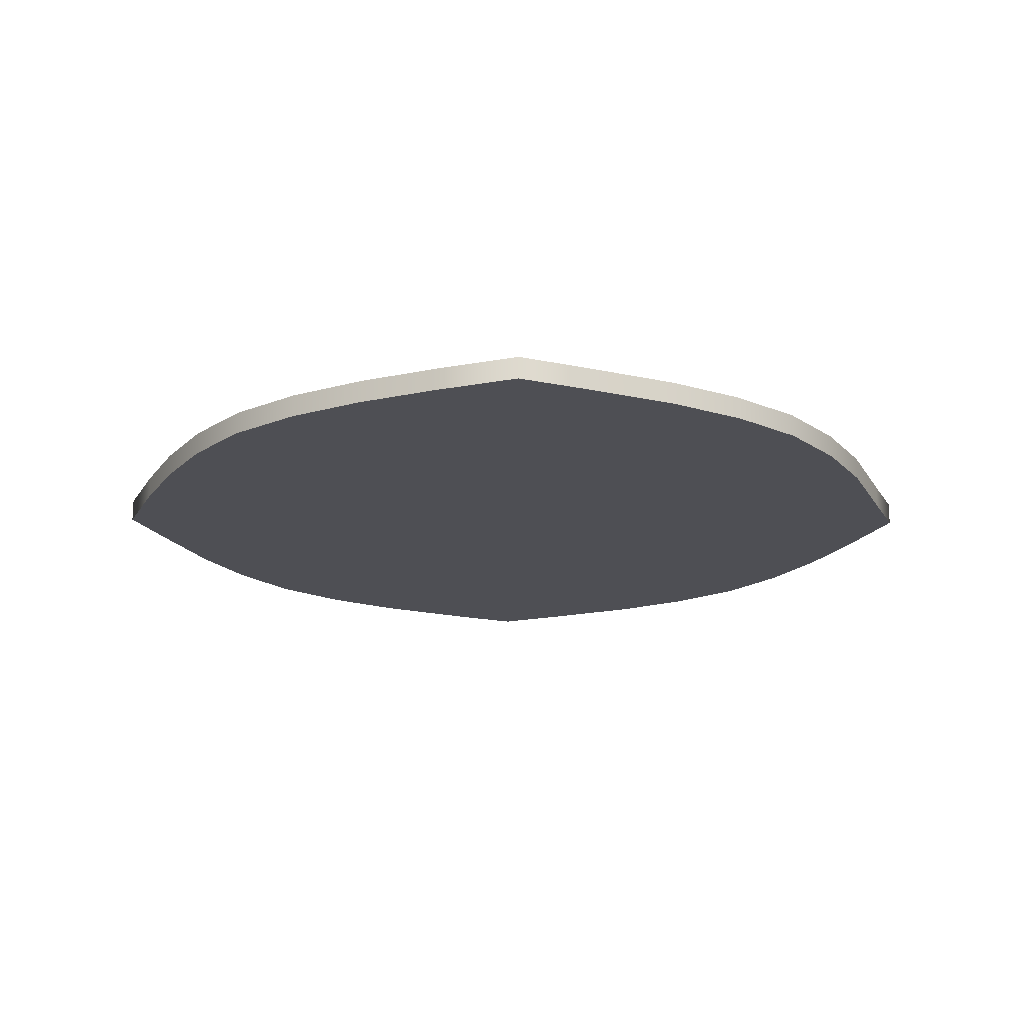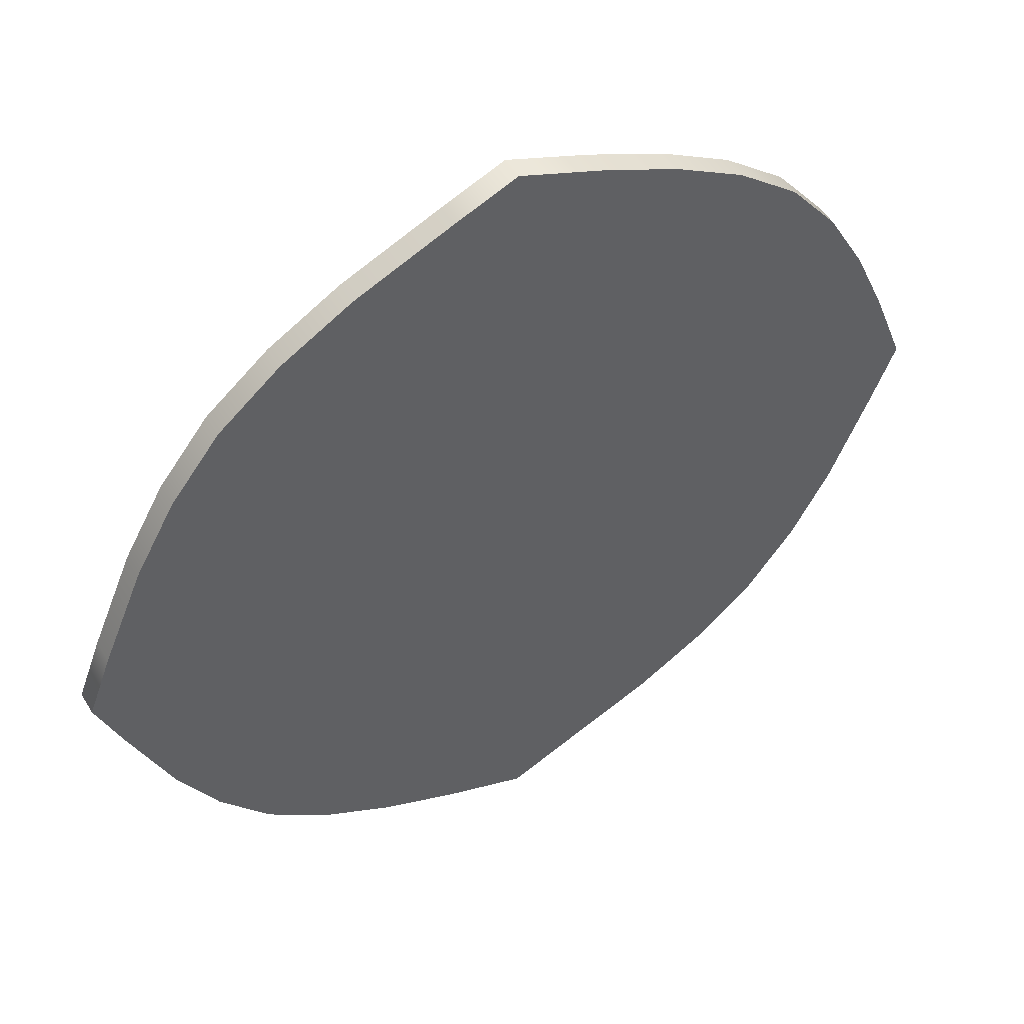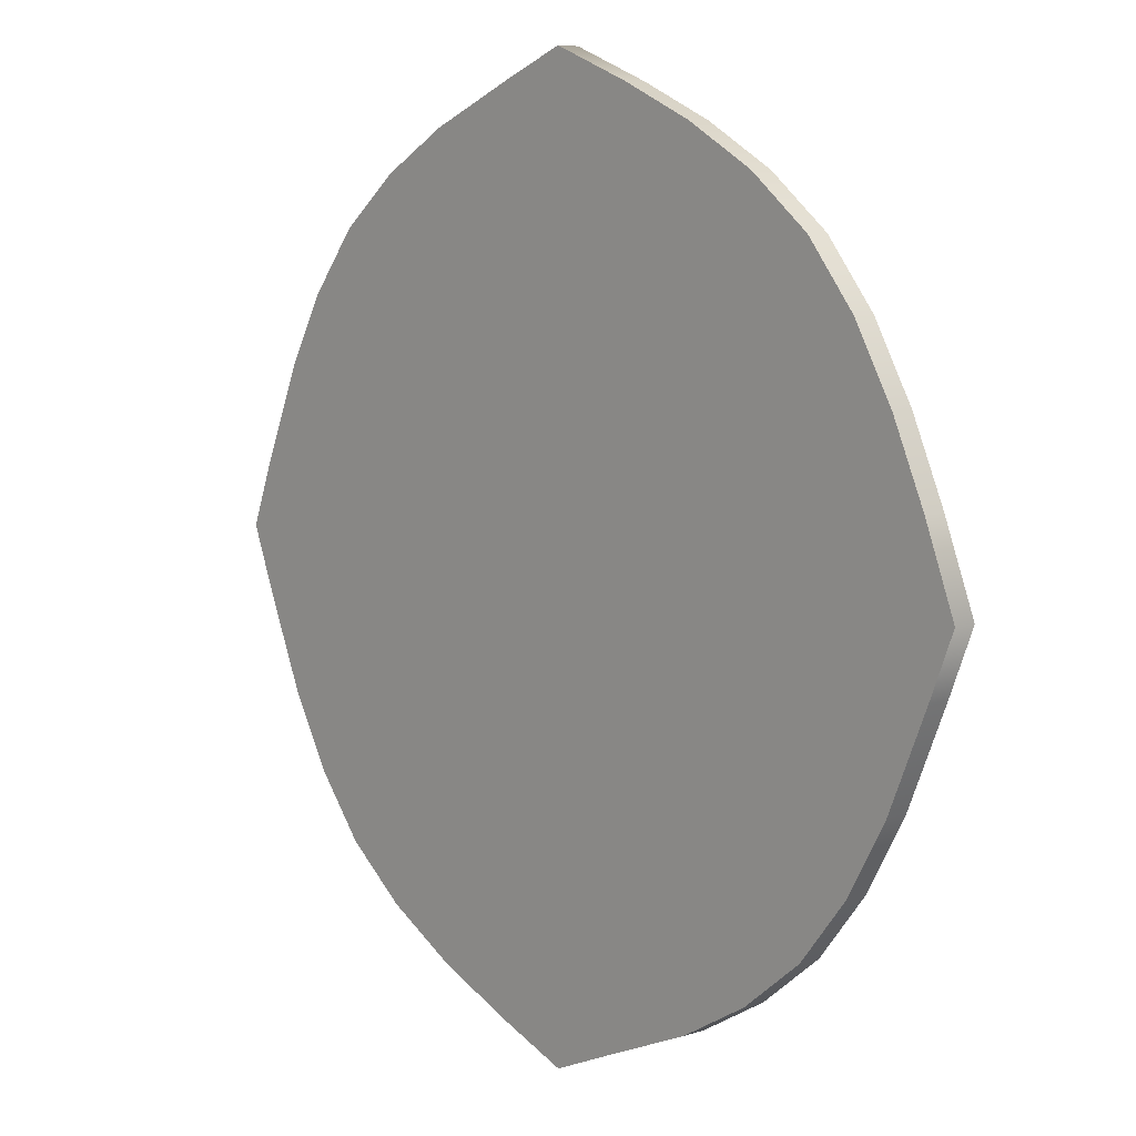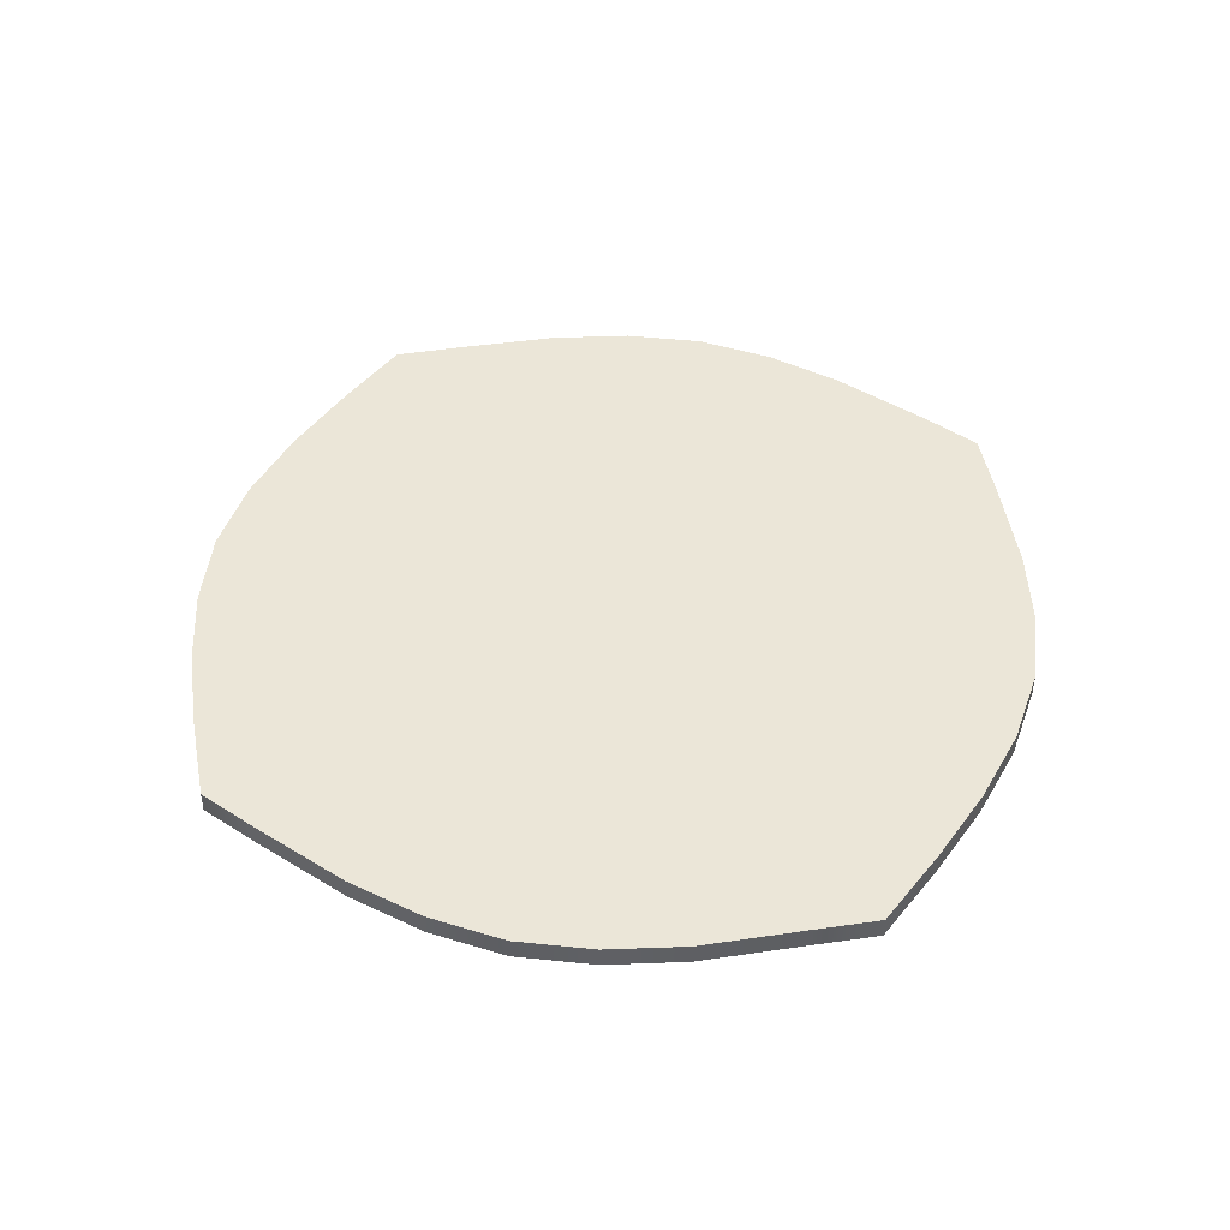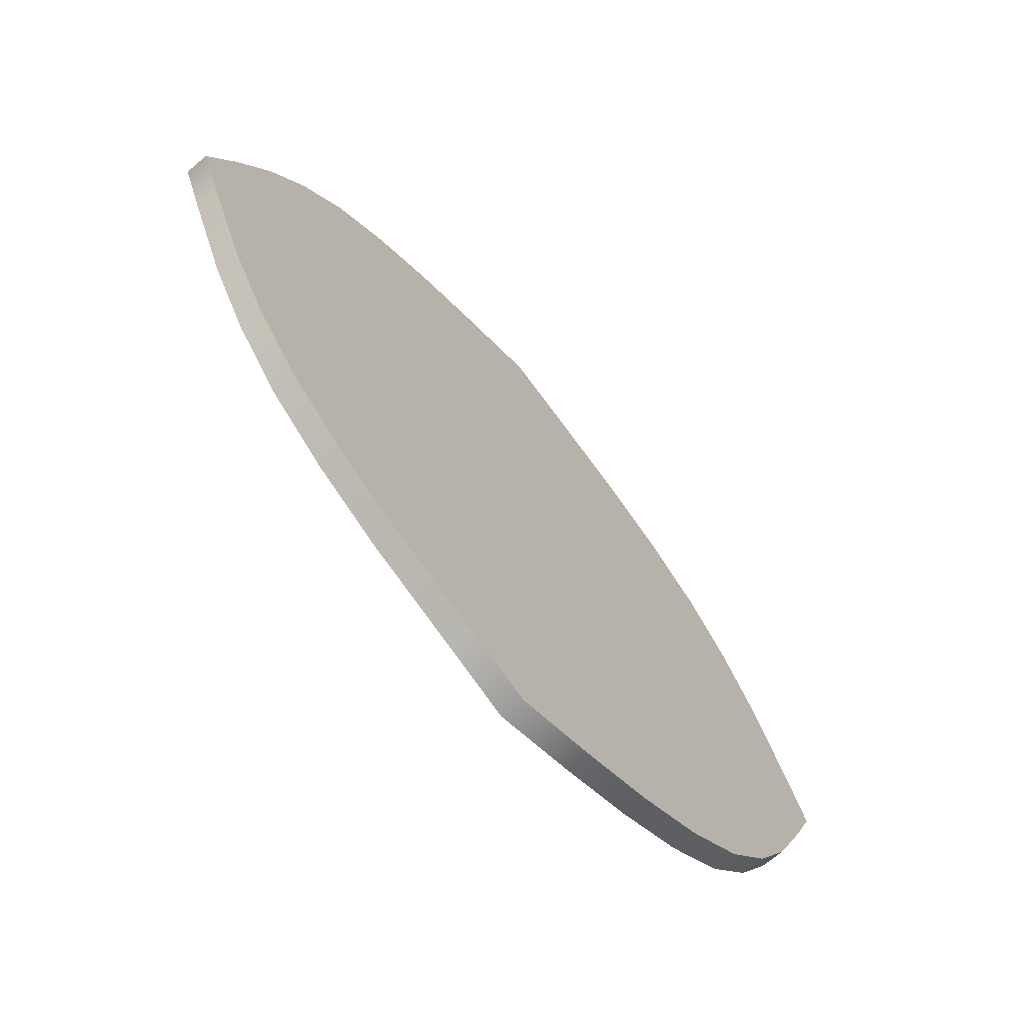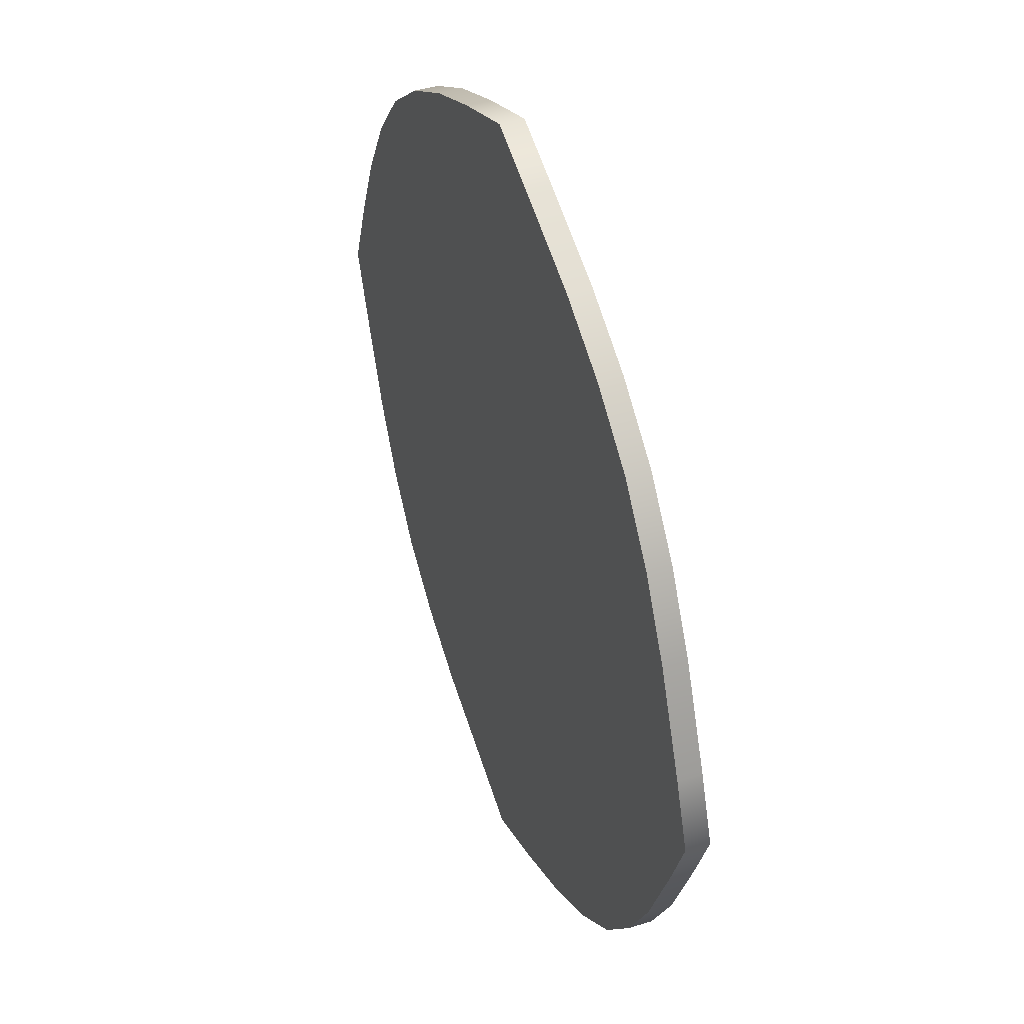
<metadata>
{"format":"obj","ext":"obj","renderer":"f3d","projection":"perspective","resolution":1024,"background":"white","views":[{"elev":-18.4,"azim":-90.8,"up":"+Z"},{"elev":50.4,"azim":149.7,"up":"+Y"},{"elev":7.5,"azim":-131.9,"up":"+Y"},{"elev":46.5,"azim":-32.0,"up":"+Z"},{"elev":-69.5,"azim":-49.7,"up":"+Y"},{"elev":42.4,"azim":69.5,"up":"+Y"}]}
</metadata>
<code>
g InflatedSquare-Pillar
v 16.7 -2.49 5.434e-07
v 16.73 2.473 5.434e-07
v 17.69 -6.368e-09 5.434e-07
v 13.49 -9.073 5.434e-07
v 9.073 13.49 5.434e-07
v -9.073 -13.49 5.434e-07
v 15.08 -6.277 5.434e-07
v 13.49 9.073 5.434e-07
v 15.08 6.277 5.434e-07
v 11.53 11.53 5.434e-07
v 3.261 -16.42 5.434e-07
v 9.073 -13.49 5.434e-07
v 11.53 -11.53 5.434e-07
v 6.277 -15.08 5.434e-07
v -2.476 -16.65 5.434e-07
v 2.738e-07 -17.69 5.434e-07
v -6.277 -15.08 5.434e-07
v -13.49 9.073 5.434e-07
v -3.261 16.42 5.434e-07
v 2.475 16.69 5.434e-07
v 6.277 15.08 5.434e-07
v -7.684e-07 17.69 5.434e-07
v -9.073 13.49 5.434e-07
v -6.277 15.08 5.434e-07
v -11.53 11.53 5.434e-07
v -16.71 -2.448 5.434e-07
v -16.42 3.261 5.434e-07
v -15.08 6.277 5.434e-07
v -17.69 -1.516e-06 5.434e-07
v -13.49 -9.073 5.434e-07
v -15.08 -6.277 5.434e-07
v -11.53 -11.53 5.434e-07
v 16.73 2.473 -0.9003
v 16.7 -2.49 -0.9003
v 17.69 -6.368e-09 -0.9003
v 13.49 -9.073 -0.9003
v 9.073 13.49 -0.9003
v -9.073 -13.49 -0.9003
v 15.08 -6.277 -0.9003
v 13.49 9.073 -0.9003
v 15.08 6.277 -0.9003
v 11.53 11.53 -0.9003
v 3.261 -16.42 -0.9003
v 9.073 -13.49 -0.9003
v 11.53 -11.53 -0.9003
v 6.277 -15.08 -0.9003
v -2.476 -16.65 -0.9003
v 2.738e-07 -17.69 -0.9003
v -6.277 -15.08 -0.9003
v -13.49 9.073 -0.9003
v -16.71 -2.448 -0.9003
v -13.49 -9.073 -0.9003
v -11.53 -11.53 -0.9003
v -15.08 -6.277 -0.9003
v -16.42 3.261 -0.9003
v -17.69 -1.516e-06 -0.9003
v -15.08 6.277 -0.9003
v -3.261 16.42 -0.9003
v -9.073 13.49 -0.9003
v -11.53 11.53 -0.9003
v -6.277 15.08 -0.9003
v 2.475 16.69 -0.9003
v -7.684e-07 17.69 -0.9003
v 6.277 15.08 -0.9003
v 13.49 9.073 -0.9003
v 11.53 11.53 5.434e-07
v 11.53 11.53 -0.9003
v 13.49 9.073 5.434e-07
v 9.073 13.49 5.434e-07
v 15.08 6.277 -0.9003
v 9.073 13.49 -0.9003
v 15.08 6.277 5.434e-07
v 6.277 15.08 5.434e-07
v 16.73 2.473 -0.9003
v 6.277 15.08 -0.9003
v 16.73 2.473 5.434e-07
v 2.475 16.69 5.434e-07
v 17.69 -6.368e-09 -0.9003
v 2.475 16.69 -0.9003
v 17.69 -6.368e-09 5.434e-07
v -7.684e-07 17.69 5.434e-07
v 16.7 -2.49 -0.9003
v -7.684e-07 17.69 -0.9003
v 16.7 -2.49 5.434e-07
v -3.261 16.42 5.434e-07
v 15.08 -6.277 -0.9003
v -3.261 16.42 -0.9003
v 15.08 -6.277 5.434e-07
v -6.277 15.08 5.434e-07
v 13.49 -9.073 -0.9003
v -6.277 15.08 -0.9003
v 13.49 -9.073 5.434e-07
v -9.073 13.49 5.434e-07
v 11.53 -11.53 -0.9003
v -9.073 13.49 -0.9003
v 11.53 -11.53 5.434e-07
v -11.53 11.53 5.434e-07
v 9.073 -13.49 -0.9003
v -11.53 11.53 -0.9003
v 9.073 -13.49 5.434e-07
v -13.49 9.073 5.434e-07
v 6.277 -15.08 -0.9003
v -13.49 9.073 -0.9003
v 6.277 -15.08 5.434e-07
v -15.08 6.277 5.434e-07
v 3.261 -16.42 -0.9003
v -15.08 6.277 -0.9003
v 3.261 -16.42 5.434e-07
v -16.42 3.261 5.434e-07
v 2.738e-07 -17.69 -0.9003
v -16.42 3.261 -0.9003
v 2.738e-07 -17.69 5.434e-07
v -17.69 -1.516e-06 5.434e-07
v -2.476 -16.65 -0.9003
v -17.69 -1.516e-06 -0.9003
v -2.476 -16.65 5.434e-07
v -16.71 -2.448 5.434e-07
v -6.277 -15.08 -0.9003
v -16.71 -2.448 -0.9003
v -6.277 -15.08 5.434e-07
v -15.08 -6.277 5.434e-07
v -9.073 -13.49 -0.9003
v -15.08 -6.277 -0.9003
v -9.073 -13.49 5.434e-07
v -13.49 -9.073 5.434e-07
v -11.53 -11.53 -0.9003
v -13.49 -9.073 -0.9003
v -11.53 -11.53 5.434e-07
g InflatedSquare-Pillar_0
f 3 2 1
f 2 4 1
f 5 4 2
f 6 4 5
f 4 7 1
f 8 5 2
f 9 8 2
f 10 5 8
f 11 4 6
f 12 4 11
f 13 4 12
f 14 12 11
f 15 11 6
f 16 11 15
f 17 15 6
f 18 6 5
f 19 18 5
f 20 19 5
f 21 20 5
f 22 19 20
f 23 18 19
f 24 23 19
f 25 18 23
f 26 6 18
f 27 26 18
f 28 27 18
f 29 26 27
f 30 6 26
f 31 30 26
f 32 6 30
f 35 34 33
f 34 36 33
f 36 37 33
f 38 37 36
f 39 36 34
f 37 40 33
f 40 41 33
f 42 40 37
f 43 38 36
f 44 43 36
f 45 44 36
f 46 43 44
f 47 38 43
f 48 47 43
f 49 38 47
f 50 37 38
f 51 50 38
f 52 51 38
f 53 52 38
f 54 51 52
f 55 50 51
f 56 55 51
f 57 50 55
f 58 37 50
f 59 58 50
f 60 59 50
f 61 58 59
f 62 37 58
f 63 62 58
f 64 37 62
f 67 66 65
f 68 65 66
f 66 67 69
f 65 68 70
f 71 69 67
f 72 70 68
f 69 71 73
f 70 72 74
f 75 73 71
f 76 74 72
f 73 75 77
f 74 76 78
f 79 77 75
f 80 78 76
f 77 79 81
f 78 80 82
f 83 81 79
f 84 82 80
f 81 83 85
f 82 84 86
f 87 85 83
f 88 86 84
f 85 87 89
f 86 88 90
f 91 89 87
f 92 90 88
f 89 91 93
f 90 92 94
f 95 93 91
f 96 94 92
f 93 95 97
f 94 96 98
f 99 97 95
f 100 98 96
f 97 99 101
f 98 100 102
f 103 101 99
f 104 102 100
f 101 103 105
f 102 104 106
f 107 105 103
f 108 106 104
f 105 107 109
f 106 108 110
f 111 109 107
f 112 110 108
f 109 111 113
f 110 112 114
f 115 113 111
f 116 114 112
f 113 115 117
f 114 116 118
f 119 117 115
f 120 118 116
f 117 119 121
f 118 120 122
f 123 121 119
f 124 122 120
f 121 123 125
f 122 124 126
f 127 125 123
f 128 126 124
f 125 127 128
f 126 128 127

</code>
